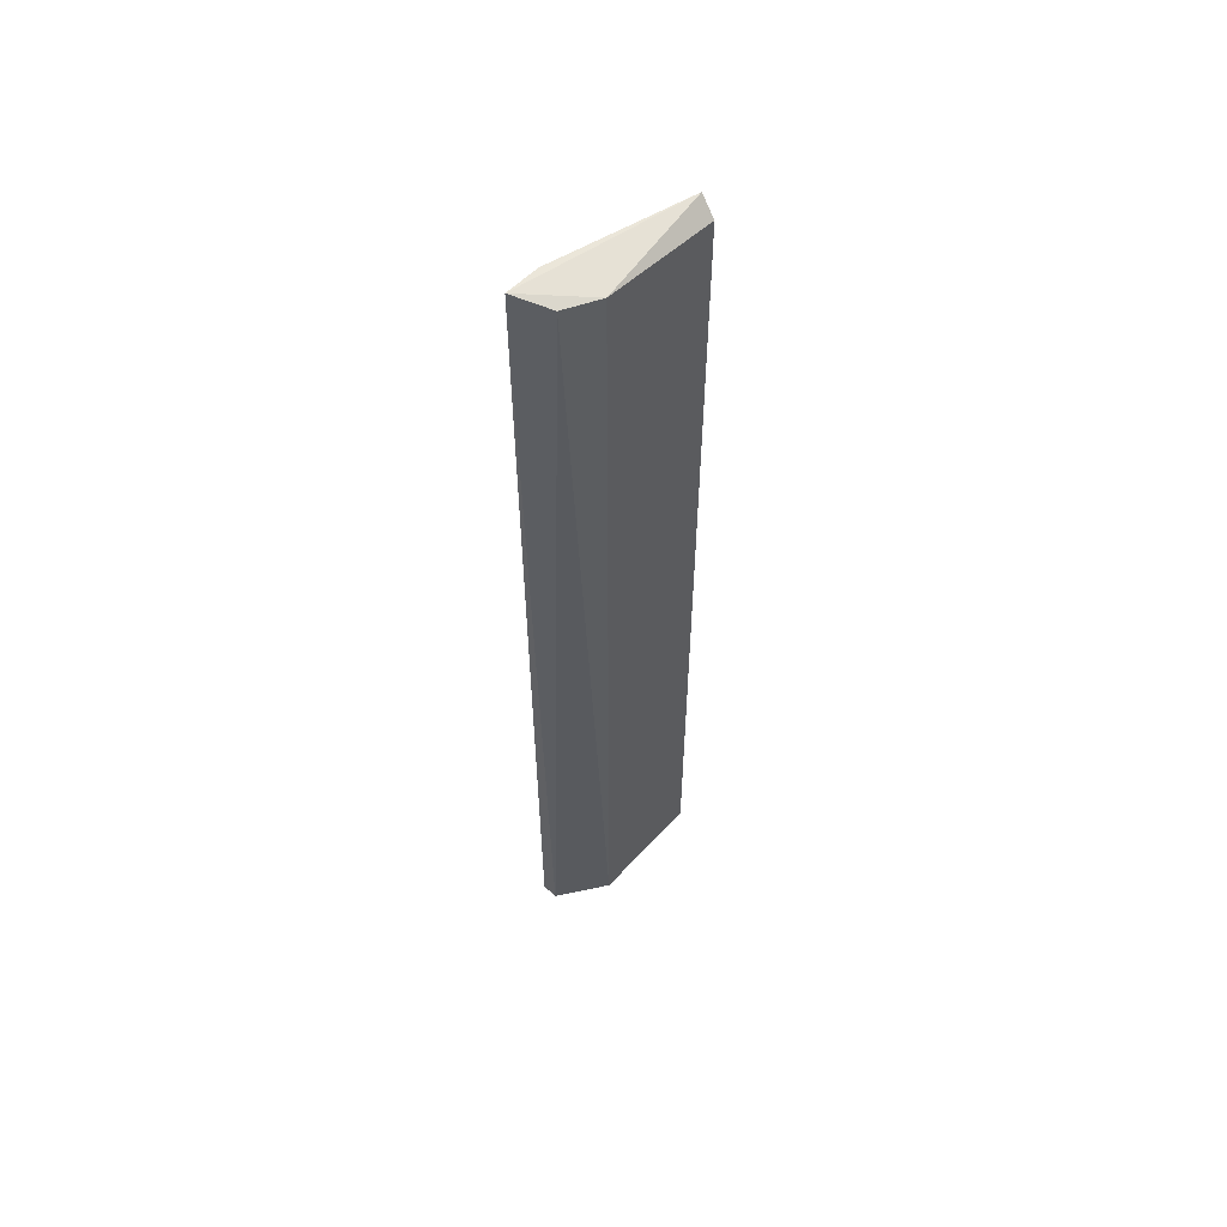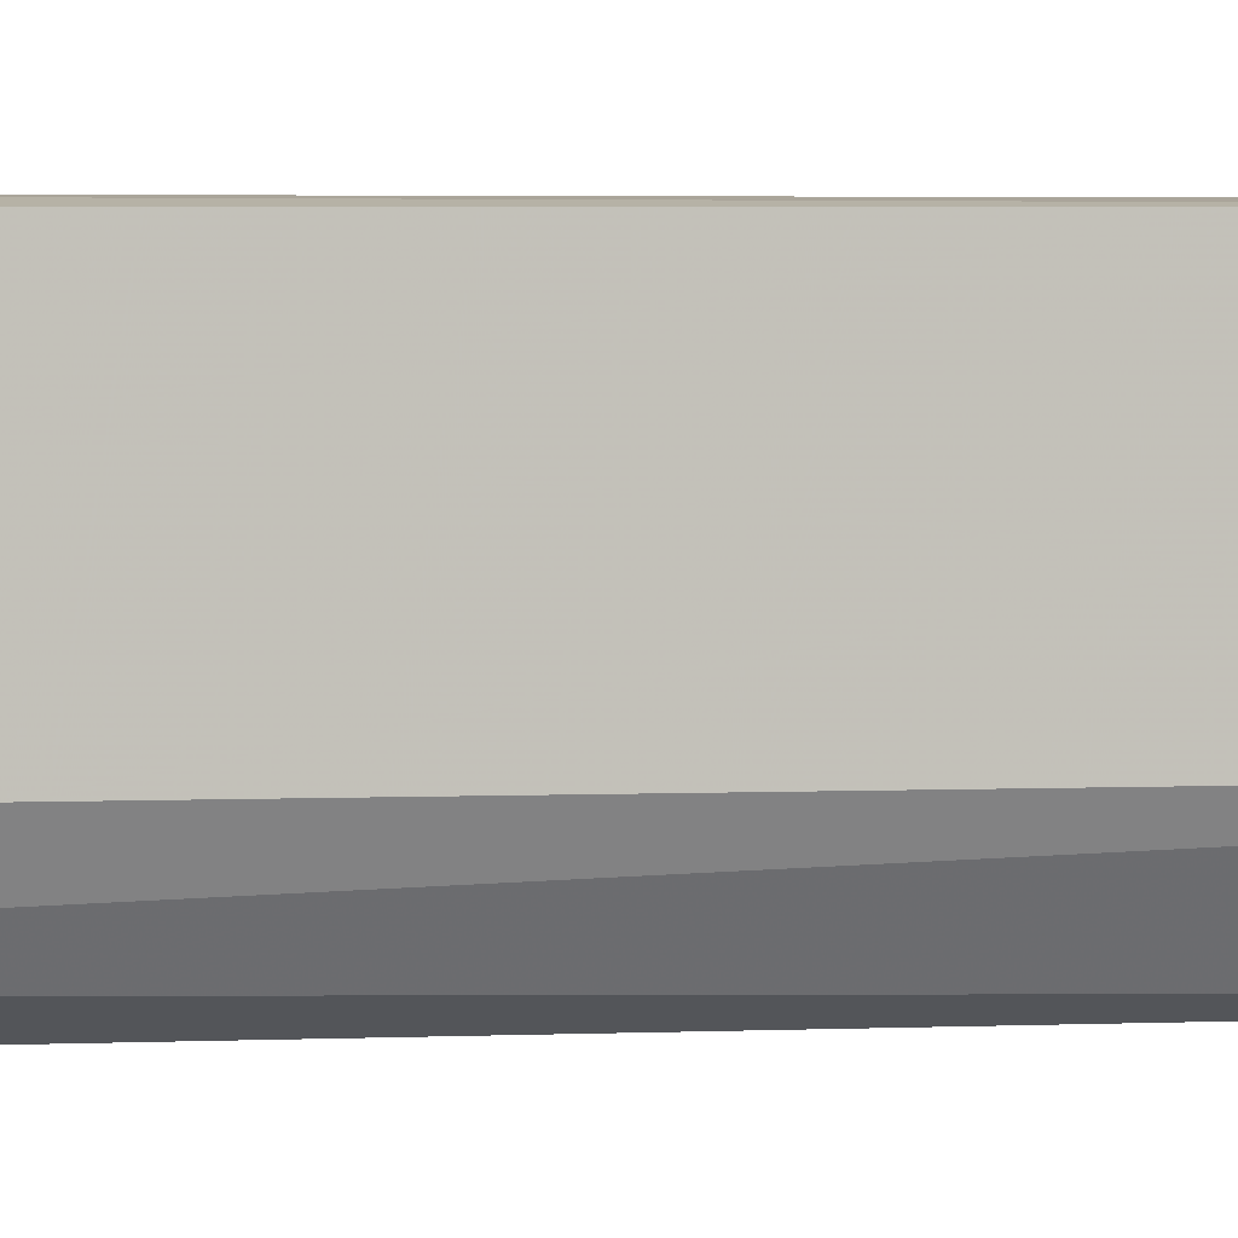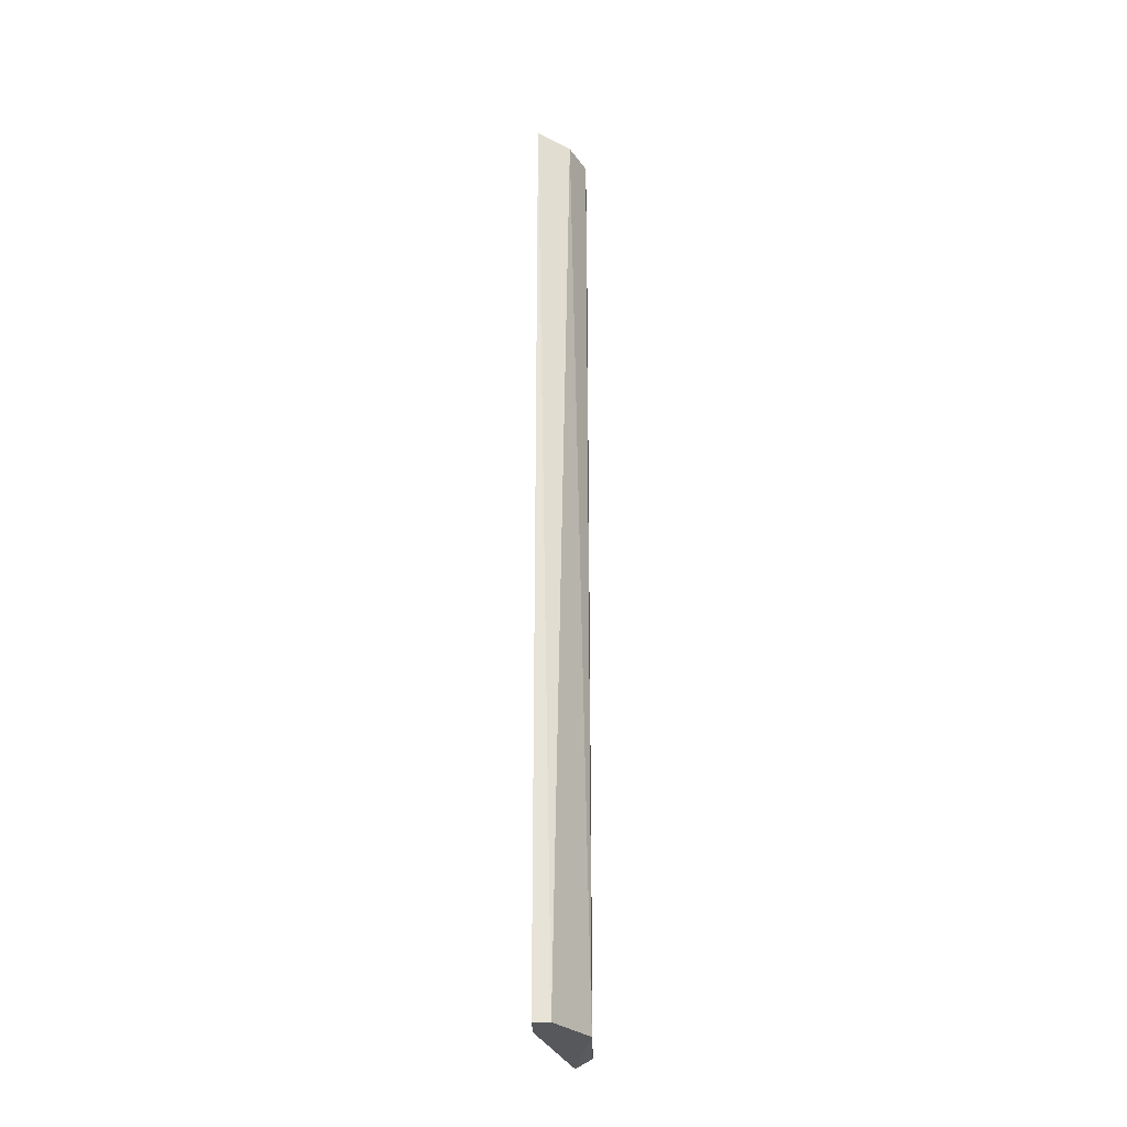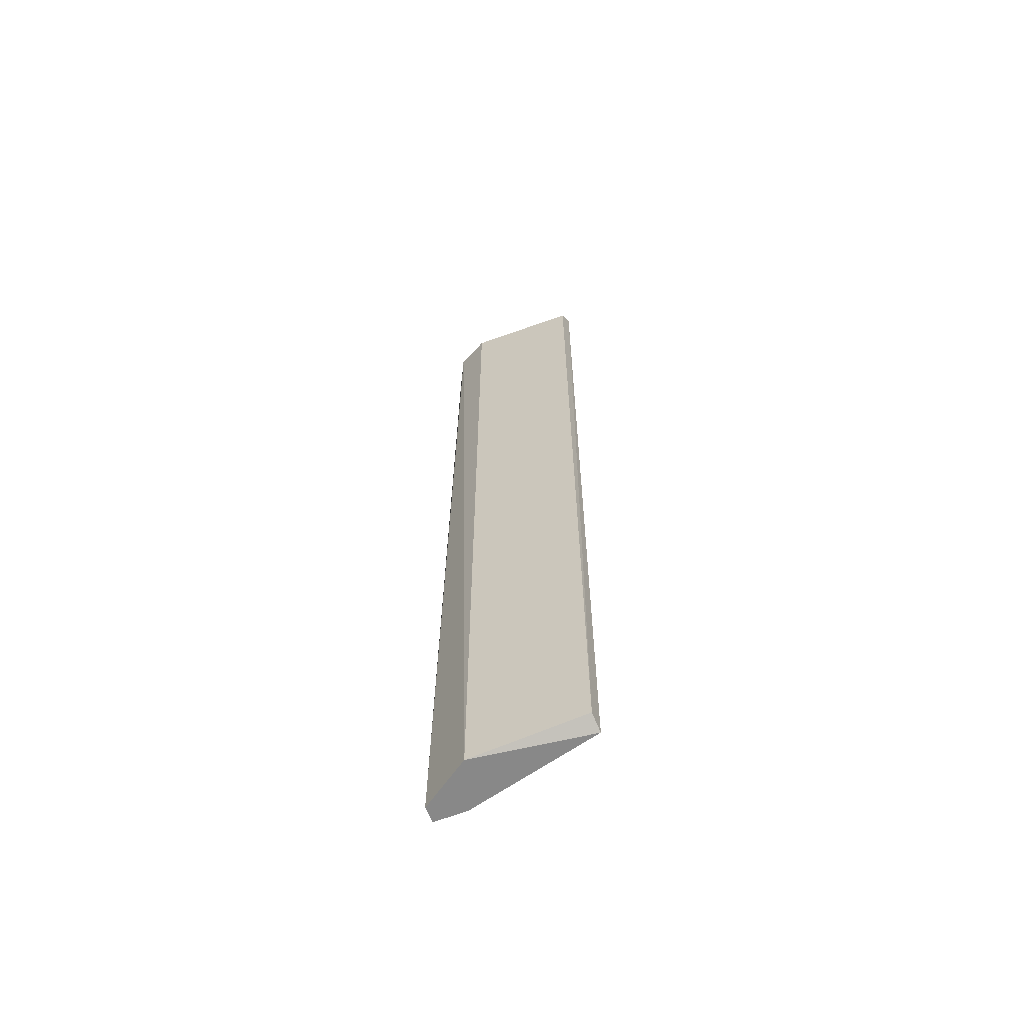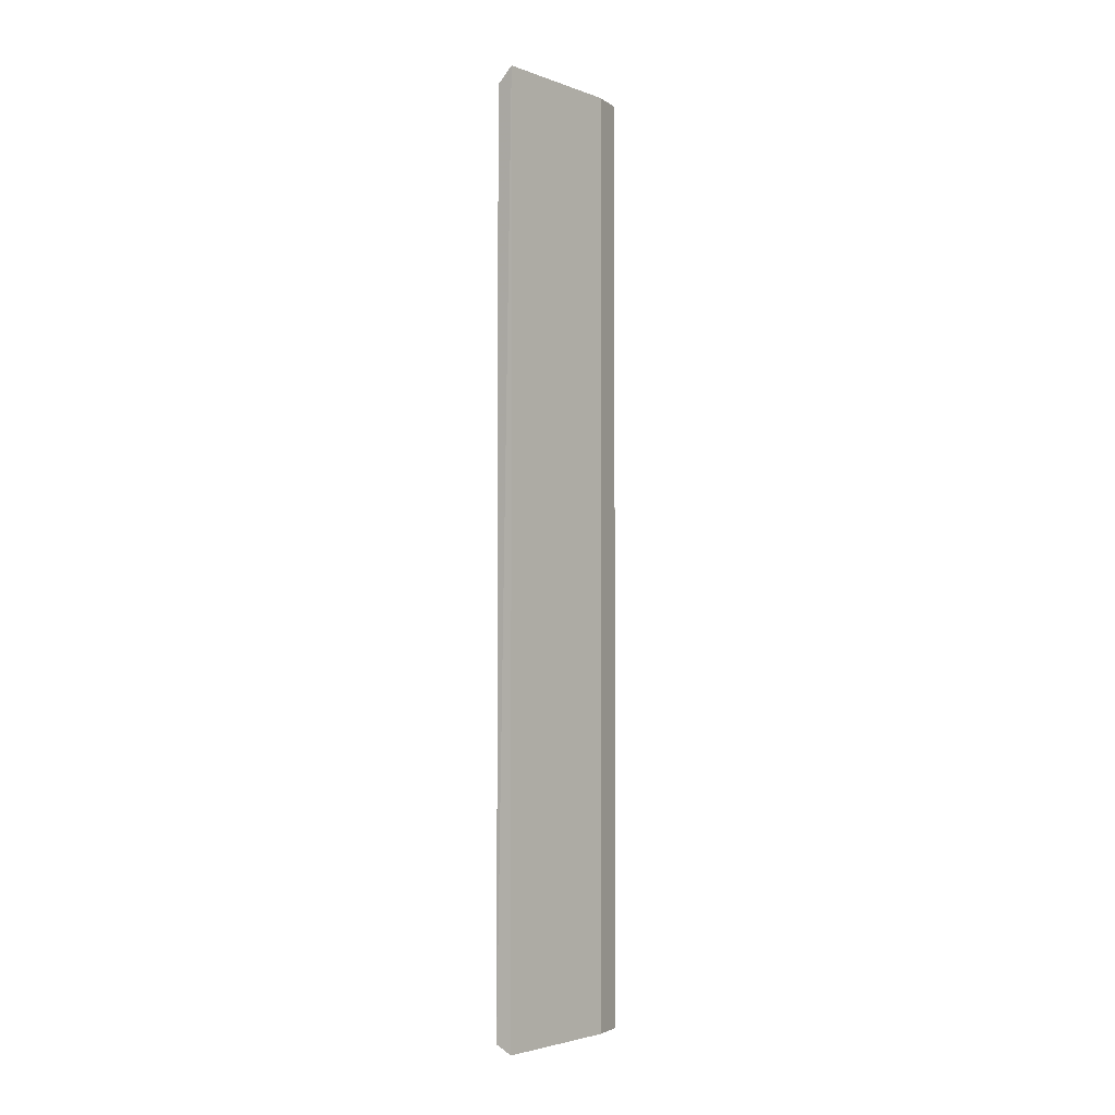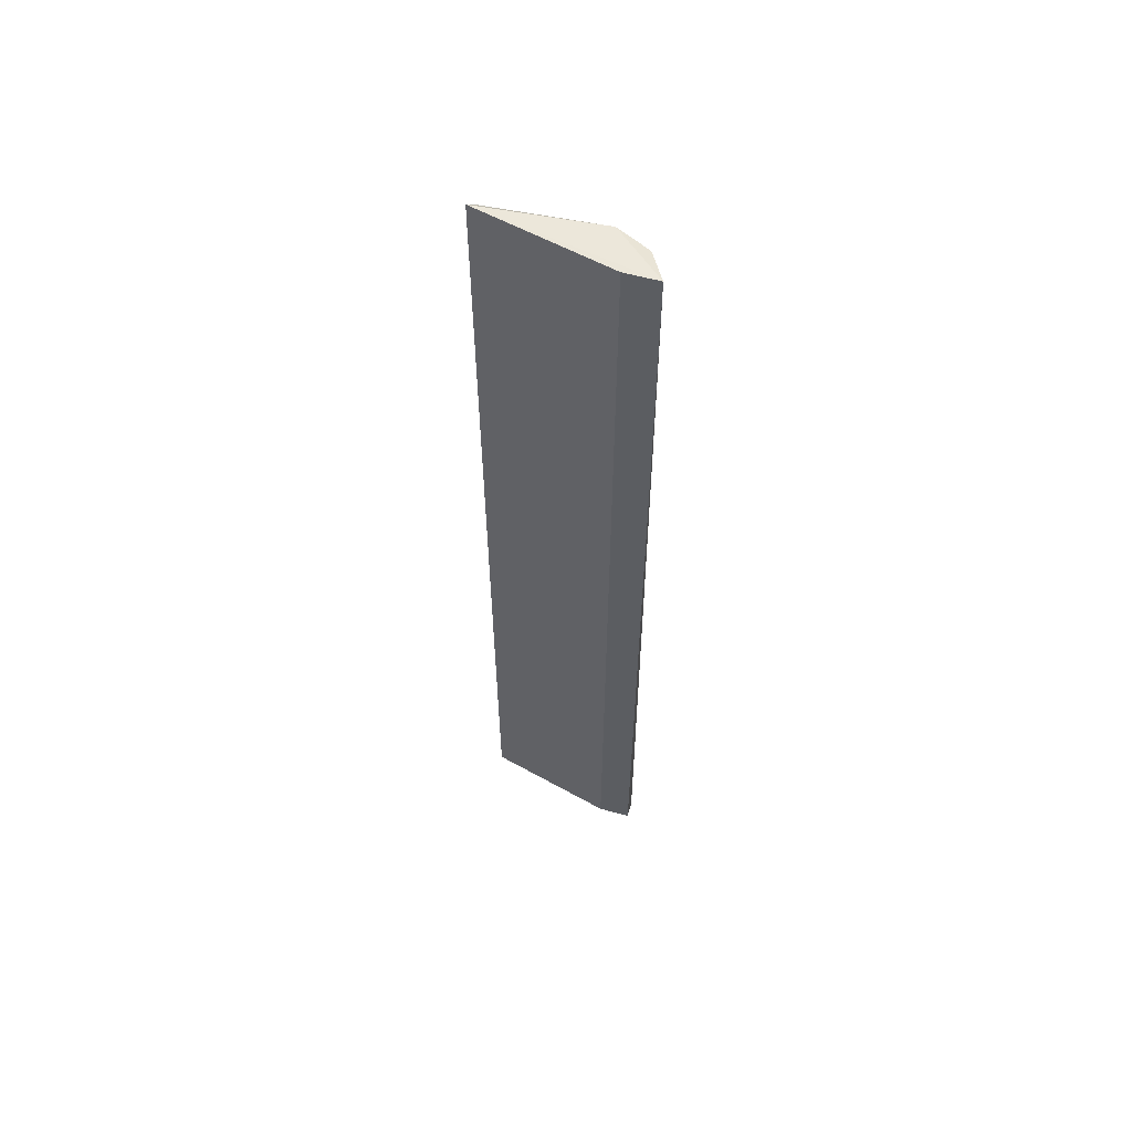
<metadata>
{"format":"obj","ext":"obj","renderer":"f3d","projection":"perspective","resolution":1024,"background":"white","views":[{"elev":56.7,"azim":-136.3,"up":"+Y"},{"elev":2.3,"azim":-103.0,"up":"+Z"},{"elev":-28.1,"azim":-178.6,"up":"+Y"},{"elev":-62.8,"azim":-68.2,"up":"+Y"},{"elev":-3.2,"azim":26.1,"up":"+Y"},{"elev":57.5,"azim":106.1,"up":"+Y"}]}
</metadata>
<code>
v -0.4754 0.8379 -0.1747
v -0.4754 0.8379 -0.2027
v -0.5034 0.8379 -0.06261
v -0.4895 0.04504 -0.2017
v -0.5171 0.04504 -0.1603
v -0.5171 0.8318 -0.1603
v -0.4757 0.04504 -0.1741
v -0.4757 0.04504 -0.2017
v -0.5033 0.04504 -0.06367
v -0.5033 0.8318 -0.1879
v -0.5168 0.05219 -0.06493
v -0.5168 0.8246 -0.06493
f 7 4 8
f 12 3 6
f 3 2 6
f 12 6 5
f 4 9 5
f 3 9 7
f 9 4 7
f 3 12 11
f 9 3 11
f 12 5 11
f 5 9 11
f 2 3 1
f 3 7 1
f 7 2 1
f 2 4 10
f 6 2 10
f 4 5 10
f 5 6 10
f 4 2 8
f 2 7 8

</code>
